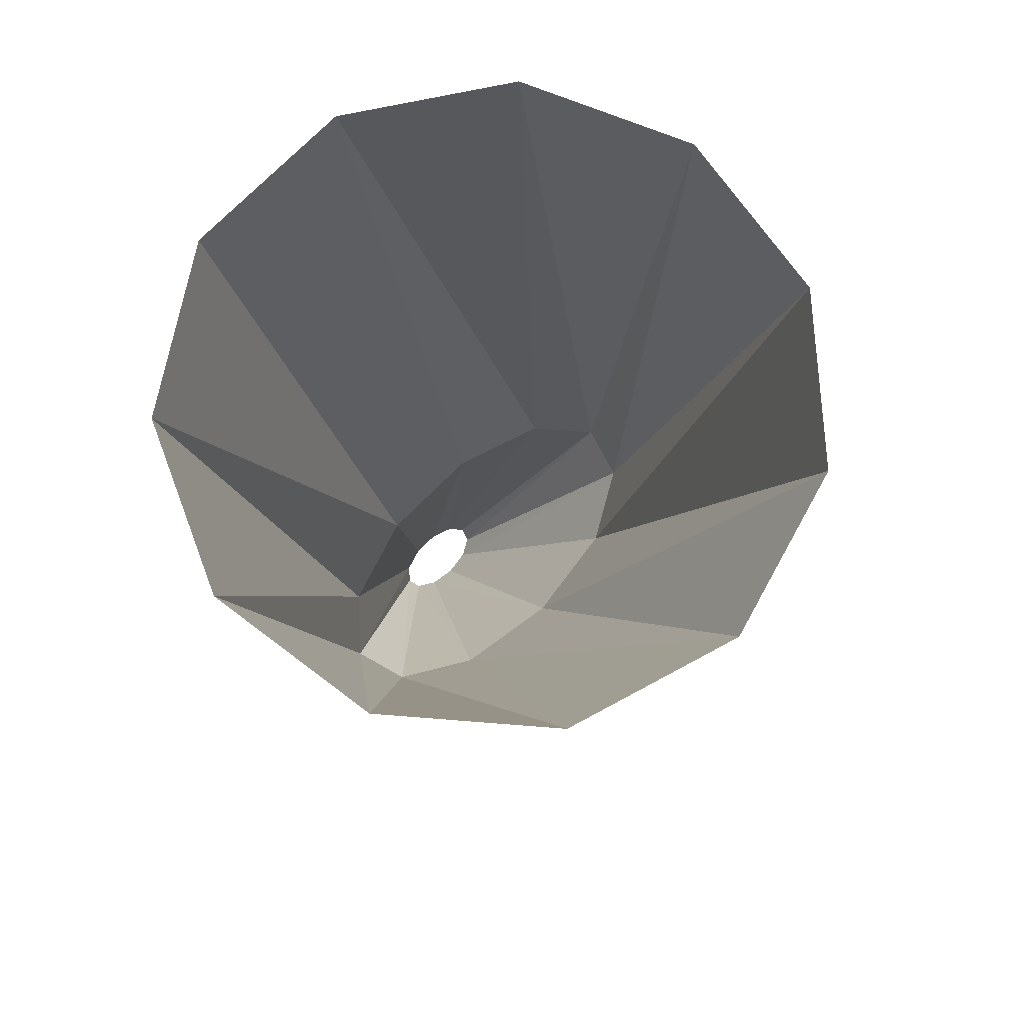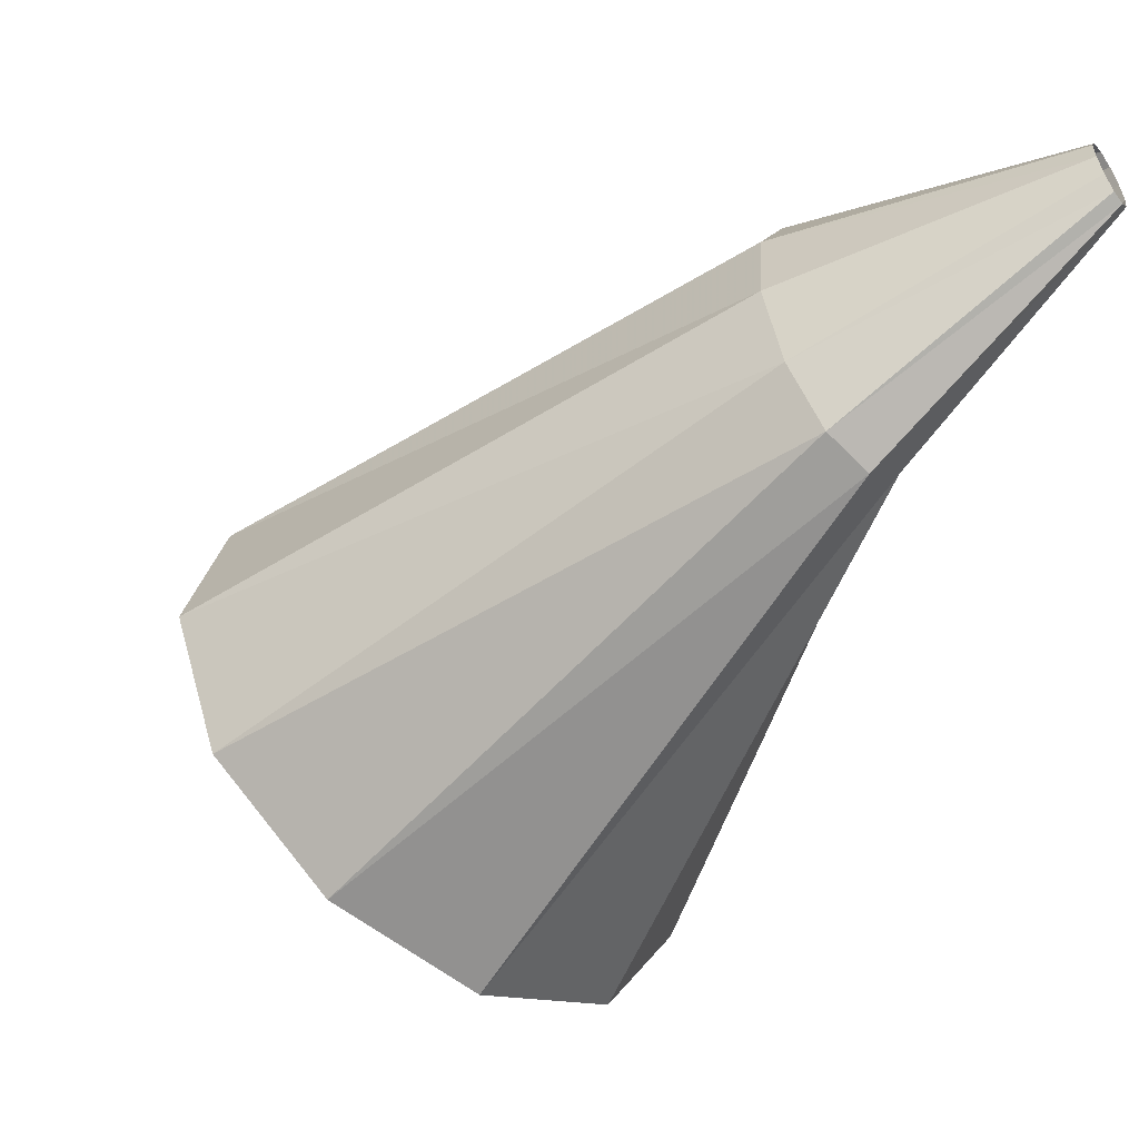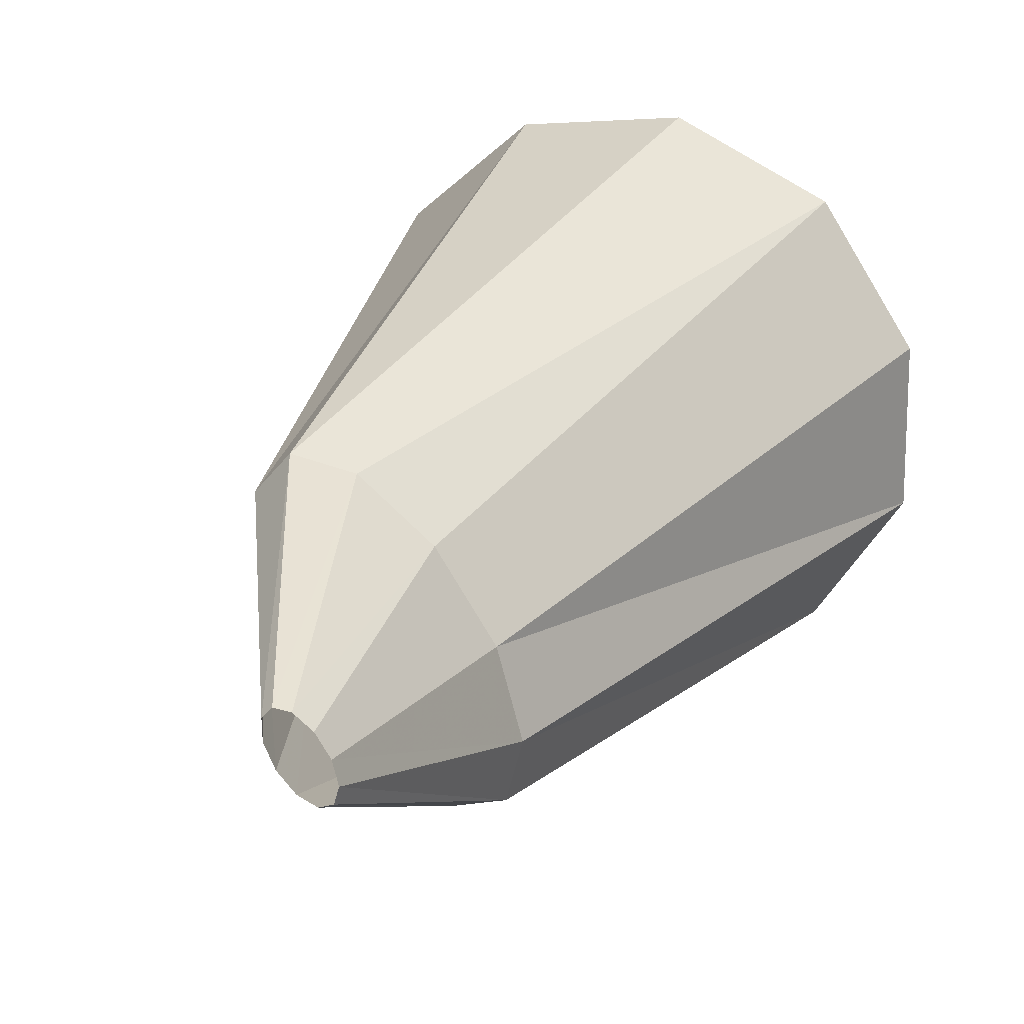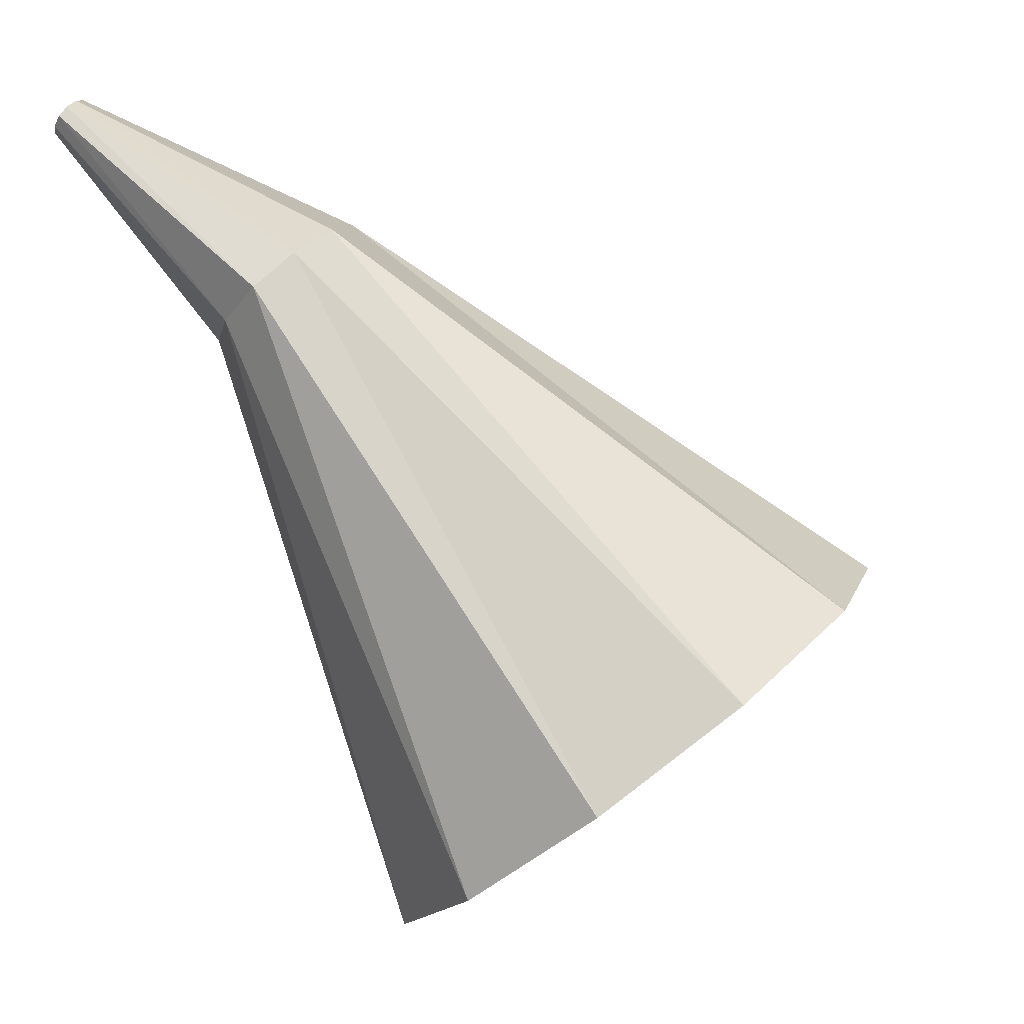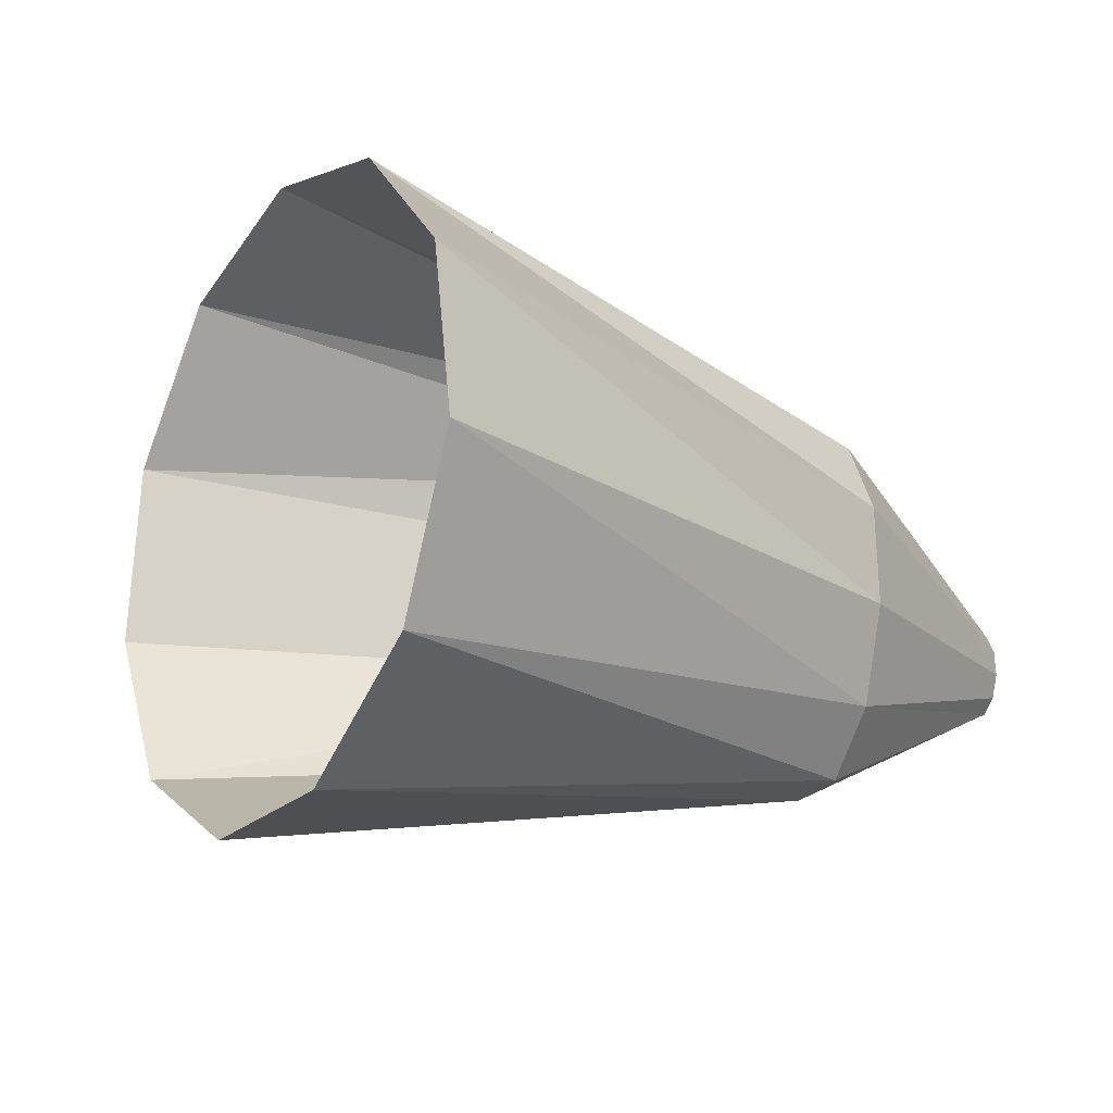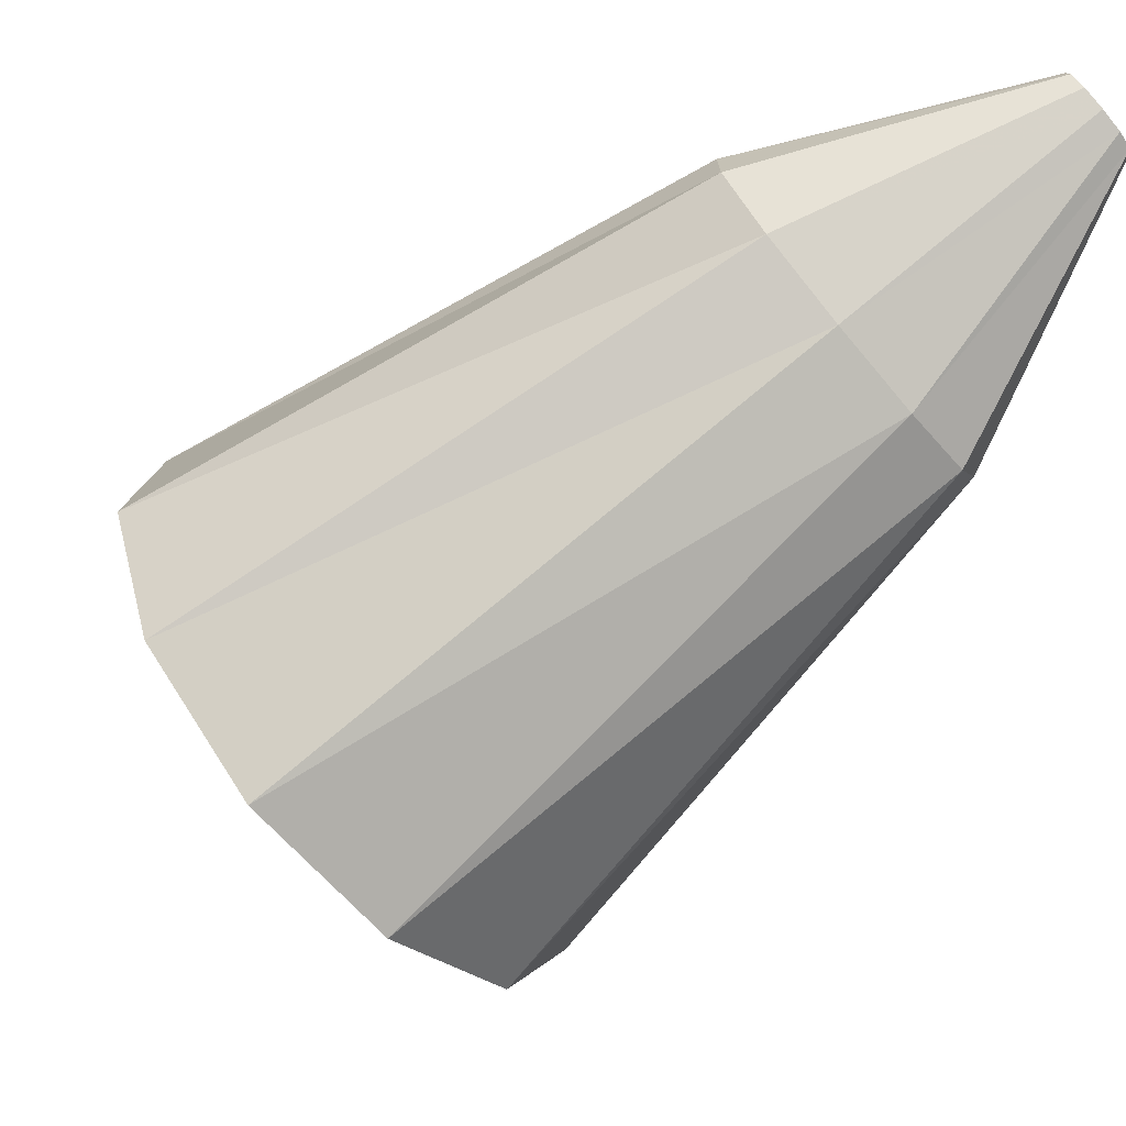
<metadata>
{"format":"obj","ext":"obj","renderer":"f3d","projection":"perspective","resolution":1024,"background":"white","views":[{"elev":-35.5,"azim":31.1,"up":"+Z"},{"elev":28.8,"azim":-135.0,"up":"+Y"},{"elev":49.8,"azim":-121.3,"up":"+Z"},{"elev":12.2,"azim":50.5,"up":"+Y"},{"elev":-63.3,"azim":97.1,"up":"+Z"},{"elev":-30.6,"azim":159.4,"up":"+Z"}]}
</metadata>
<code>
g tube1
v 144.1 109.8 194.2
v 141.8 108.9 193
v 139.5 107.4 193.1
v 137.9 105.6 194.7
v 137.6 104.3 197.1
v 138.6 103.7 199.7
v 140.7 104.2 201.6
v 143.1 105.5 202.1
v 145.1 107.2 201.2
v 146.1 108.8 199.2
v 145.8 109.8 196.5
v 144.1 109.8 194.2
v 137.6 115.5 200.2
v 136.3 115.1 199.3
v 135.2 114.5 198.9
v 134.7 113.9 199.3
v 134.9 113.5 200.2
v 135.7 113.4 201.4
v 136.9 113.7 202.6
v 138.2 114.2 203.2
v 139 114.9 203.2
v 139.2 115.4 202.5
v 138.6 115.6 201.4
v 137.6 115.5 200.2
v 134.2 117.6 203.4
v 133.9 117.5 203.2
v 133.6 117.3 203.1
v 133.5 117.2 203.1
v 133.6 117 203.4
v 133.8 117 203.7
v 134.1 117.1 203.9
v 134.4 117.2 204.1
v 134.6 117.4 204.1
v 134.6 117.6 204
v 134.5 117.6 203.7
v 134.2 117.6 203.4
f 1 2 14
f 14 13 1
f 2 3 15
f 15 14 2
f 3 4 16
f 16 15 3
f 4 5 17
f 17 16 4
f 5 6 18
f 18 17 5
f 6 7 19
f 19 18 6
f 7 8 20
f 20 19 7
f 8 9 21
f 21 20 8
f 9 10 22
f 22 21 9
f 10 11 23
f 23 22 10
f 11 12 24
f 24 23 11
f 13 14 26
f 26 25 13
f 14 15 27
f 27 26 14
f 15 16 28
f 28 27 15
f 16 17 29
f 29 28 16
f 17 18 30
f 30 29 17
f 18 19 31
f 31 30 18
f 19 20 32
f 32 31 19
f 20 21 33
f 33 32 20
f 21 22 34
f 34 33 21
f 22 23 35
f 35 34 22
f 23 24 36
f 36 35 23
g

</code>
